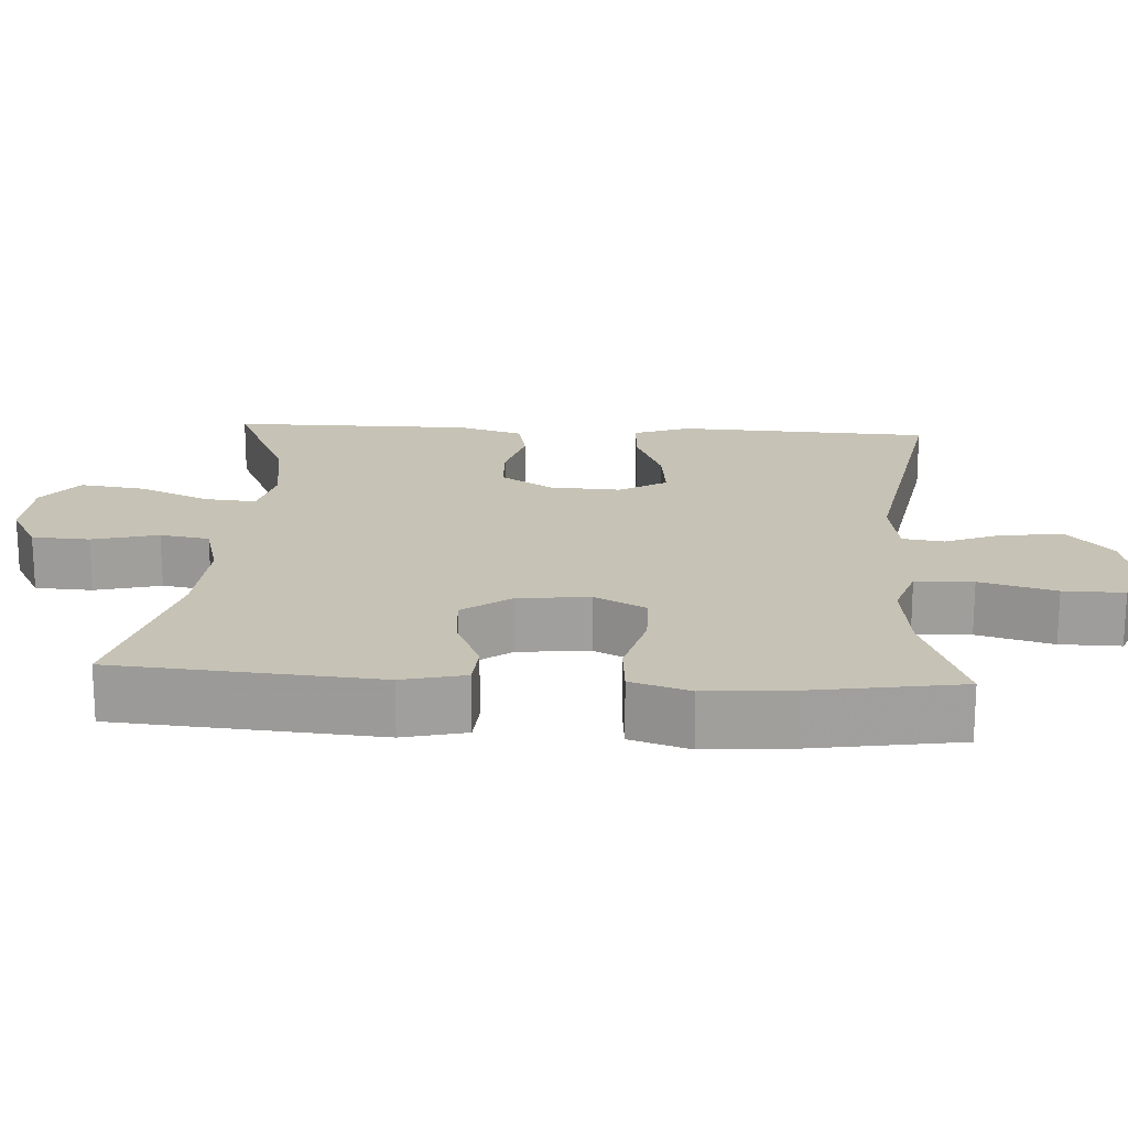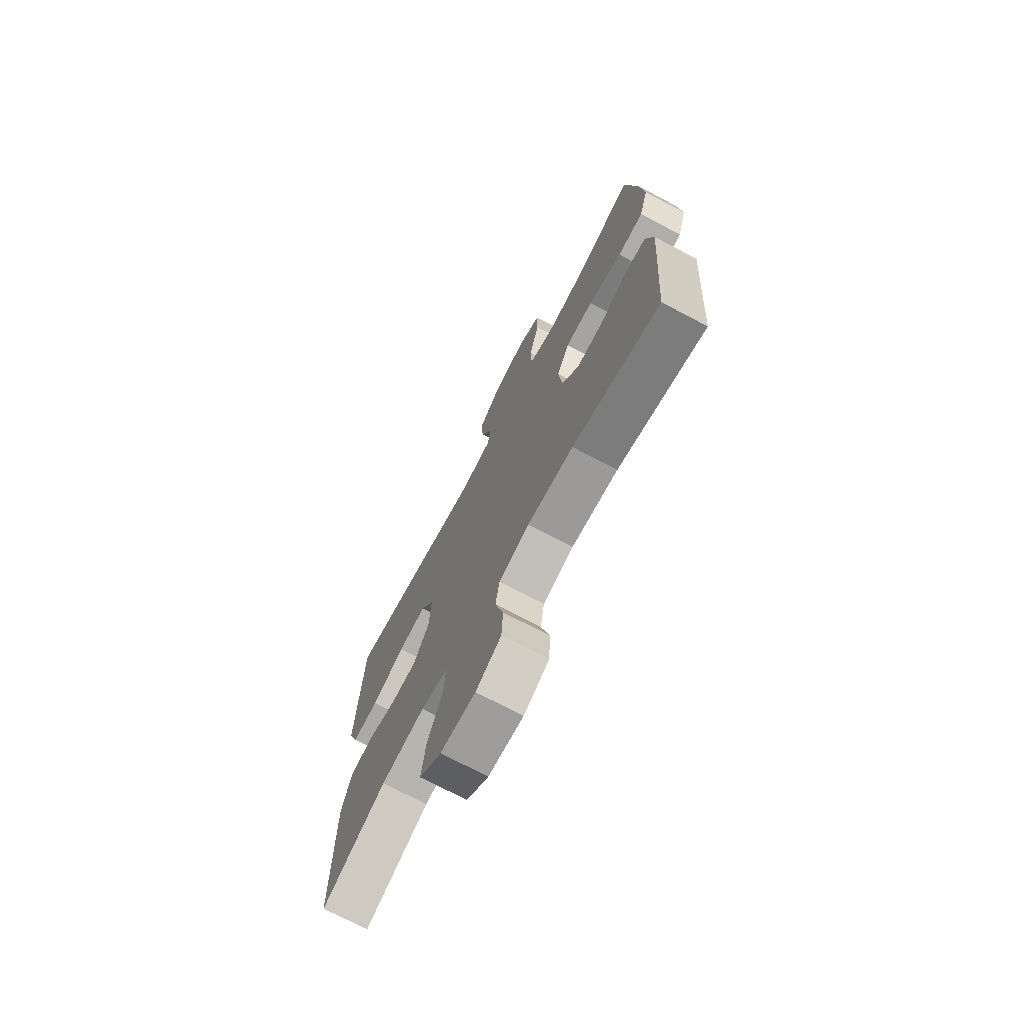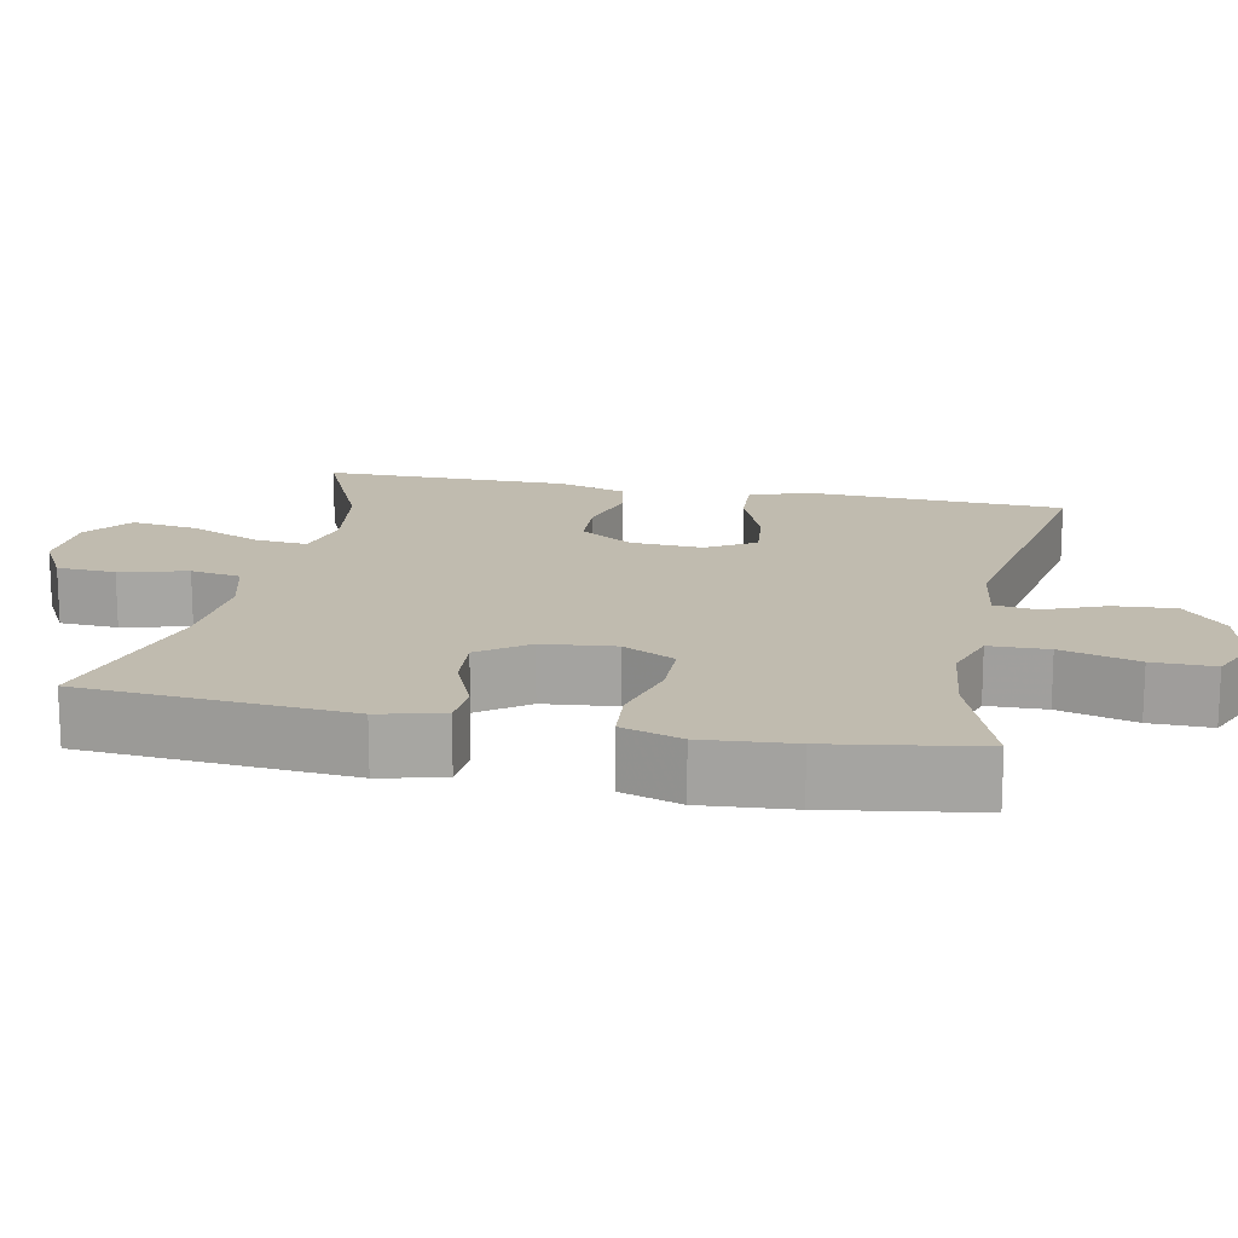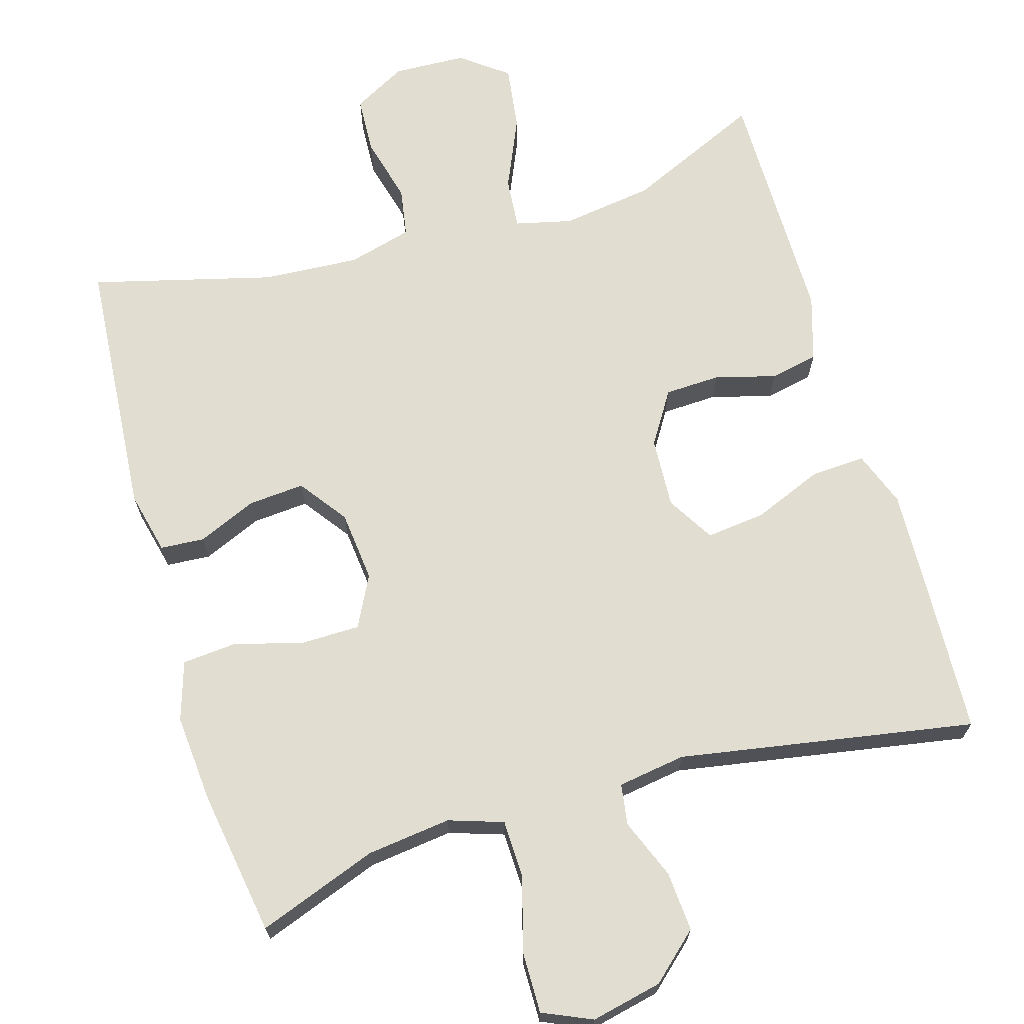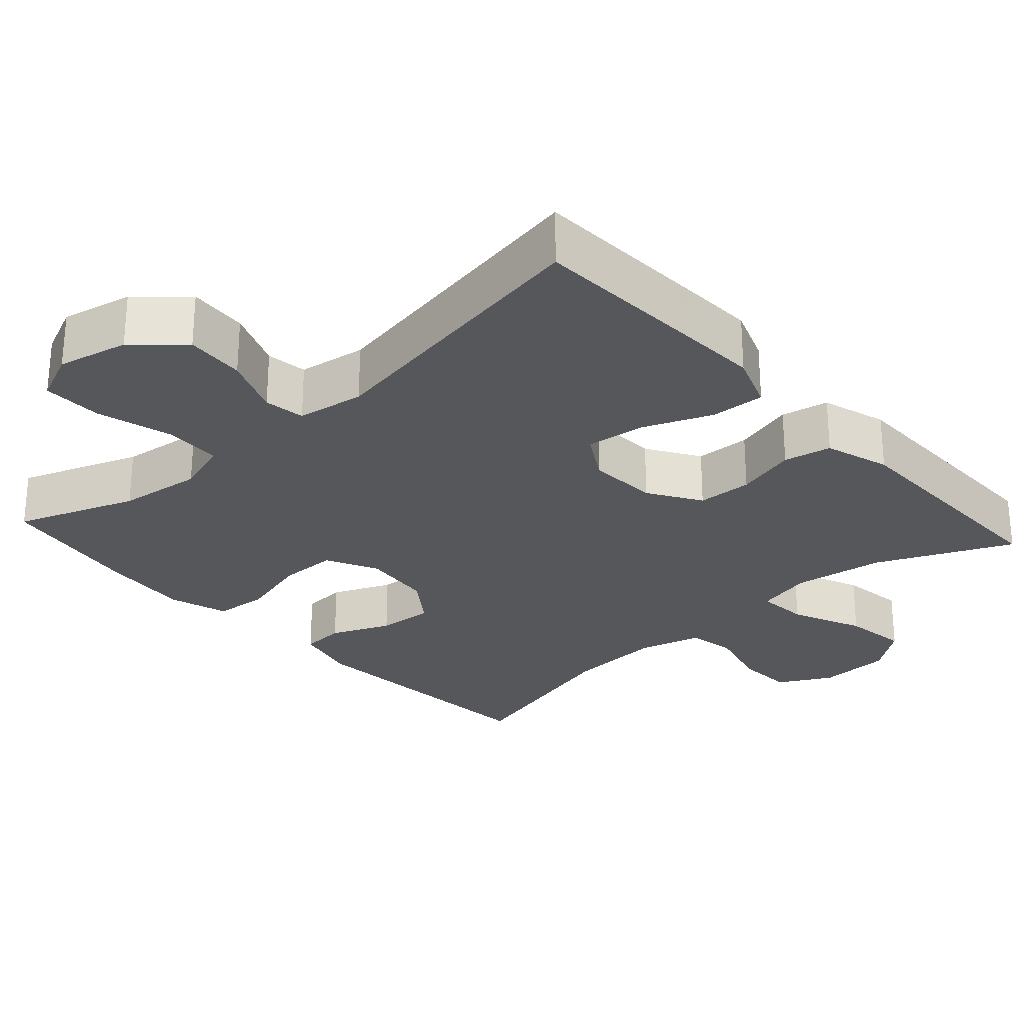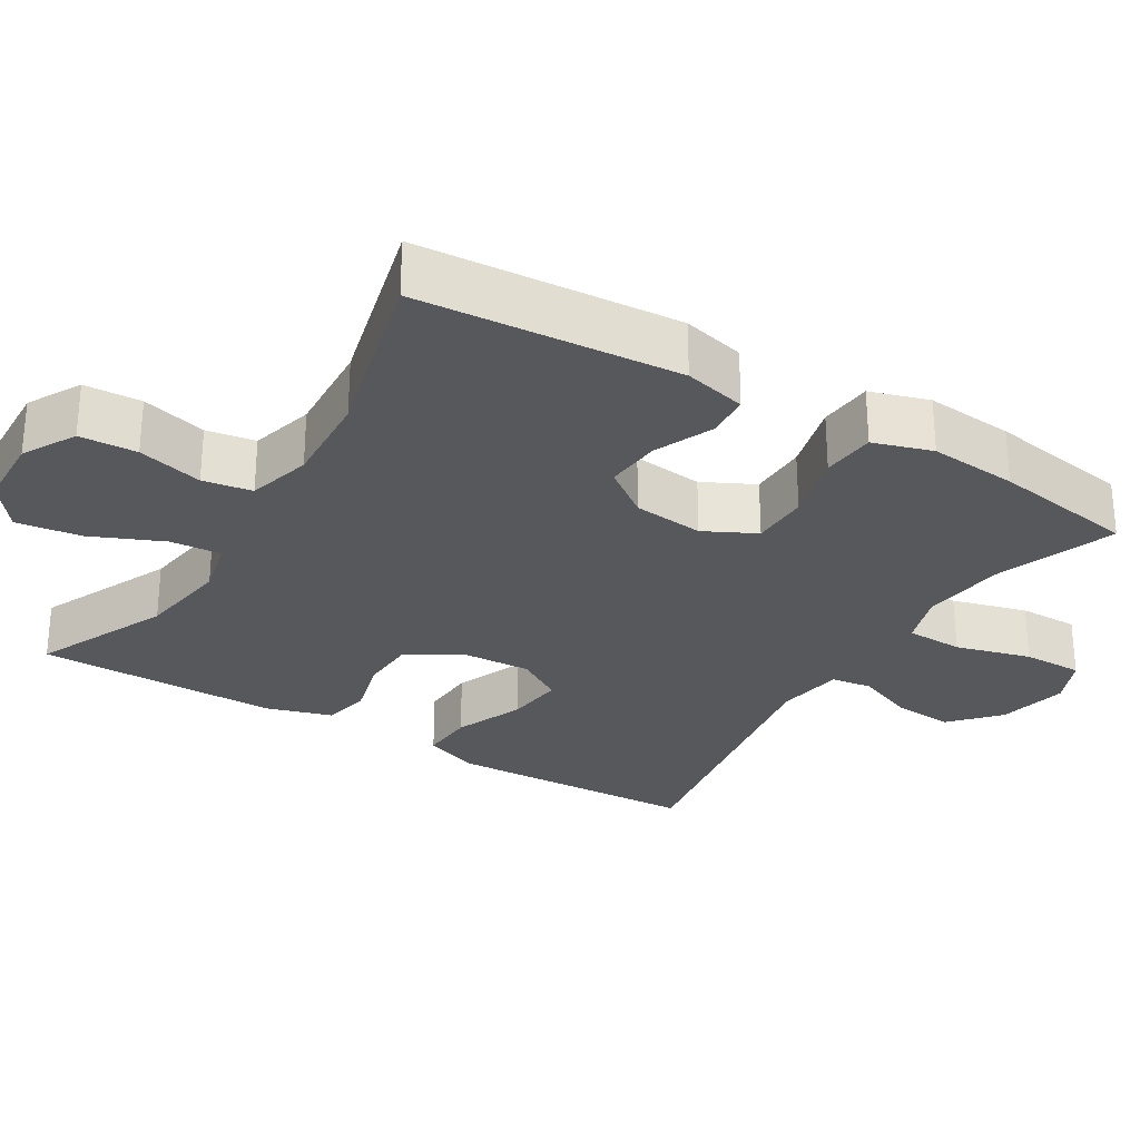
<metadata>
{"format":"obj","ext":"obj","renderer":"f3d","projection":"perspective","resolution":1024,"background":"white","views":[{"elev":18.9,"azim":-86.5,"up":"+Y"},{"elev":-72.7,"azim":-117.8,"up":"+Z"},{"elev":16.2,"azim":-78.4,"up":"+Y"},{"elev":68.6,"azim":-16.4,"up":"+Y"},{"elev":-27.2,"azim":42.1,"up":"+Y"},{"elev":-28.3,"azim":-121.4,"up":"+Y"}]}
</metadata>
<code>
v 0.5 0.07 -0.5
v 0.32 0.07 -0.419
v 0.197 0.07 -0.401
v 0.121 0.07 -0.419
v 0.127 0.07 -0.488
v 0.169 0.07 -0.584
v 0.181 0.07 -0.671
v 0.119 0.07 -0.718
v 0.021 0.07 -0.722
v -0.05 0.07 -0.683
v -0.054 0.07 -0.606
v -0.031 0.07 -0.518
v -0.042 0.07 -0.452
v -0.128 0.07 -0.429
v -0.257 0.07 -0.437
v -0.5 0.07 -0.5
v -0.527 0.07 -0.15
v -0.507 0.07 -0.066
v -0.448 0.07 -0.062
v -0.369 0.07 -0.096
v -0.294 0.07 -0.102
v -0.247 0.07 -0.038
v -0.237 0.07 0.057
v -0.272 0.07 0.126
v -0.35 0.07 0.127
v -0.444 0.07 0.102
v -0.516 0.07 0.108
v -0.541 0.07 0.187
v -0.531 0.07 0.306
v -0.5 0.07 0.5
v -0.34 0.07 0.441
v -0.227 0.07 0.427
v -0.154 0.07 0.451
v -0.152 0.07 0.528
v -0.18 0.07 0.629
v -0.181 0.07 0.71
v -0.115 0.07 0.739
v -0.02 0.07 0.718
v 0.043 0.07 0.661
v 0.037 0.07 0.581
v 0.005 0.07 0.501
v 0.013 0.07 0.446
v 0.104 0.07 0.432
v 0.5 0.07 0.5
v 0.51 0.07 0.278
v 0.515 0.07 0.158
v 0.487 0.07 0.084
v 0.414 0.07 0.088
v 0.321 0.07 0.126
v 0.242 0.07 0.135
v 0.204 0.07 0.072
v 0.209 0.07 -0.023
v 0.253 0.07 -0.093
v 0.327 0.07 -0.096
v 0.409 0.07 -0.074
v 0.473 0.07 -0.087
v 0.5 0.07 -0.175
v 0.5 0.07 -0.305
v 0.5 0 -0.5
v 0.32 0 -0.419
v 0.197 0 -0.401
v 0.121 0 -0.419
v 0.127 0 -0.488
v 0.169 0 -0.584
v 0.181 0 -0.671
v 0.119 0 -0.718
v 0.021 0 -0.722
v -0.05 0 -0.683
v -0.054 0 -0.606
v -0.031 0 -0.518
v -0.042 0 -0.452
v -0.128 0 -0.429
v -0.257 0 -0.437
v -0.5 0 -0.5
v -0.527 0 -0.15
v -0.507 0 -0.066
v -0.448 0 -0.062
v -0.369 0 -0.096
v -0.294 0 -0.102
v -0.247 0 -0.038
v -0.237 0 0.057
v -0.272 0 0.126
v -0.35 0 0.127
v -0.444 0 0.102
v -0.516 0 0.108
v -0.541 0 0.187
v -0.531 0 0.306
v -0.5 0 0.5
v -0.34 0 0.441
v -0.227 0 0.427
v -0.154 0 0.451
v -0.152 0 0.528
v -0.18 0 0.629
v -0.181 0 0.71
v -0.115 0 0.739
v -0.02 0 0.718
v 0.043 0 0.661
v 0.037 0 0.581
v 0.005 0 0.501
v 0.013 0 0.446
v 0.104 0 0.432
v 0.5 0 0.5
v 0.51 0 0.278
v 0.515 0 0.158
v 0.487 0 0.084
v 0.414 0 0.088
v 0.321 0 0.126
v 0.242 0 0.135
v 0.204 0 0.072
v 0.209 0 -0.023
v 0.253 0 -0.093
v 0.327 0 -0.096
v 0.409 0 -0.074
v 0.473 0 -0.087
v 0.5 0 -0.175
v 0.5 0 -0.305
f 56 57 58
f 55 56 58
f 54 55 58
f 58 1 2
f 54 58 2
f 53 54 2
f 52 53 2 3
f 51 52 3 4
f 47 48 49
f 46 47 49
f 45 46 49
f 44 45 49
f 43 44 49
f 42 43 49 50
f 39 40 41
f 38 39 41
f 37 38 41
f 36 37 41
f 35 36 41
f 34 35 41
f 33 34 41 42
f 42 50 51
f 33 42 51
f 32 33 51
f 29 30 31
f 28 29 31
f 27 28 31
f 26 27 31
f 25 26 31
f 24 25 31 32
f 18 19 20
f 17 18 20
f 16 17 20
f 15 16 20
f 14 15 20 21
f 13 14 21 22
f 10 11 12
f 9 10 12
f 8 9 12
f 7 8 12
f 6 7 12
f 5 6 12
f 4 5 12 13
f 32 51 4
f 24 32 4
f 23 24 4
f 4 13 22 23
f 116 115 114
f 116 114 113
f 116 113 112
f 60 59 116
f 60 116 112
f 60 112 111
f 61 60 111 110
f 62 61 110 109
f 107 106 105
f 107 105 104
f 107 104 103
f 107 103 102
f 107 102 101
f 108 107 101 100
f 99 98 97
f 99 97 96
f 99 96 95
f 99 95 94
f 99 94 93
f 99 93 92
f 100 99 92 91
f 109 108 100
f 109 100 91
f 109 91 90
f 89 88 87
f 89 87 86
f 89 86 85
f 89 85 84
f 89 84 83
f 90 89 83 82
f 78 77 76
f 78 76 75
f 78 75 74
f 78 74 73
f 79 78 73 72
f 80 79 72 71
f 70 69 68
f 70 68 67
f 70 67 66
f 70 66 65
f 70 65 64
f 70 64 63
f 71 70 63 62
f 62 109 90
f 62 90 82
f 62 82 81
f 81 80 71 62
f 1 59 60 2
f 2 60 61 3
f 3 61 62 4
f 4 62 63 5
f 5 63 64 6
f 6 64 65 7
f 7 65 66 8
f 8 66 67 9
f 9 67 68 10
f 10 68 69 11
f 11 69 70 12
f 12 70 71 13
f 13 71 72 14
f 14 72 73 15
f 15 73 74 16
f 16 74 75 17
f 17 75 76 18
f 18 76 77 19
f 19 77 78 20
f 20 78 79 21
f 21 79 80 22
f 22 80 81 23
f 23 81 82 24
f 24 82 83 25
f 25 83 84 26
f 26 84 85 27
f 27 85 86 28
f 28 86 87 29
f 29 87 88 30
f 30 88 89 31
f 31 89 90 32
f 32 90 91 33
f 33 91 92 34
f 34 92 93 35
f 35 93 94 36
f 36 94 95 37
f 37 95 96 38
f 38 96 97 39
f 39 97 98 40
f 40 98 99 41
f 41 99 100 42
f 42 100 101 43
f 43 101 102 44
f 44 102 103 45
f 45 103 104 46
f 46 104 105 47
f 47 105 106 48
f 48 106 107 49
f 49 107 108 50
f 50 108 109 51
f 51 109 110 52
f 52 110 111 53
f 53 111 112 54
f 54 112 113 55
f 55 113 114 56
f 56 114 115 57
f 57 115 116 58
f 58 116 59 1

</code>
